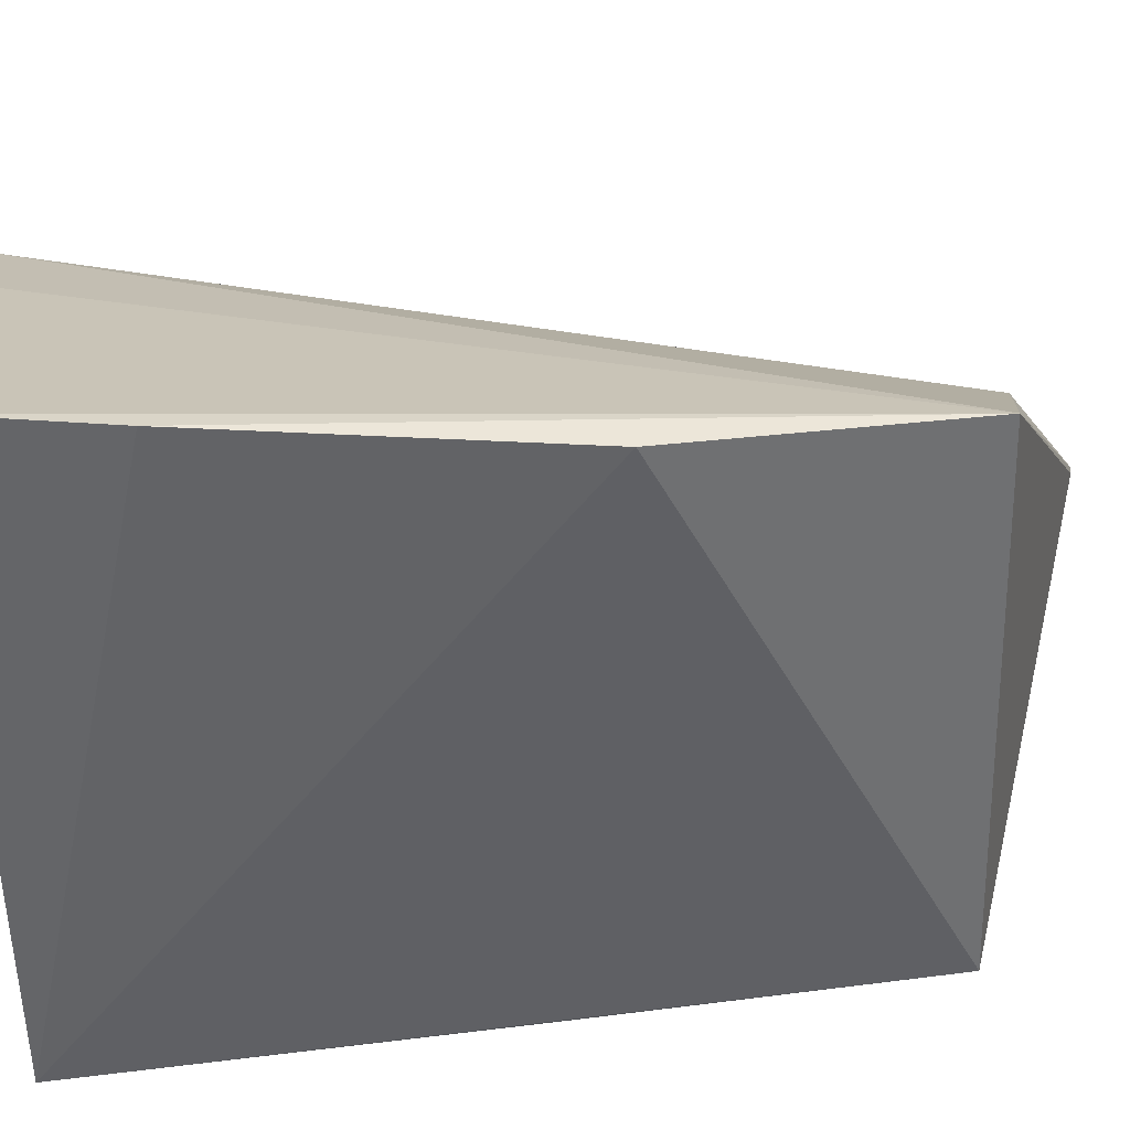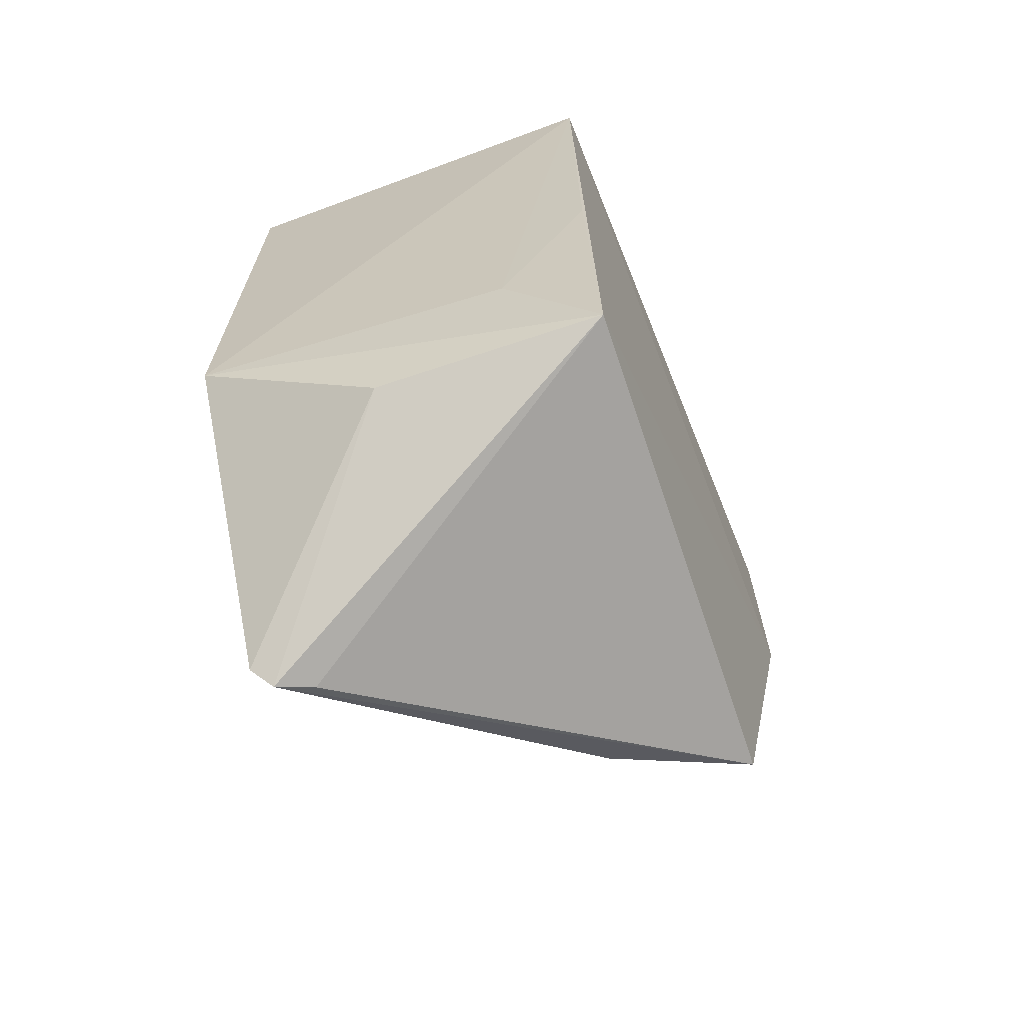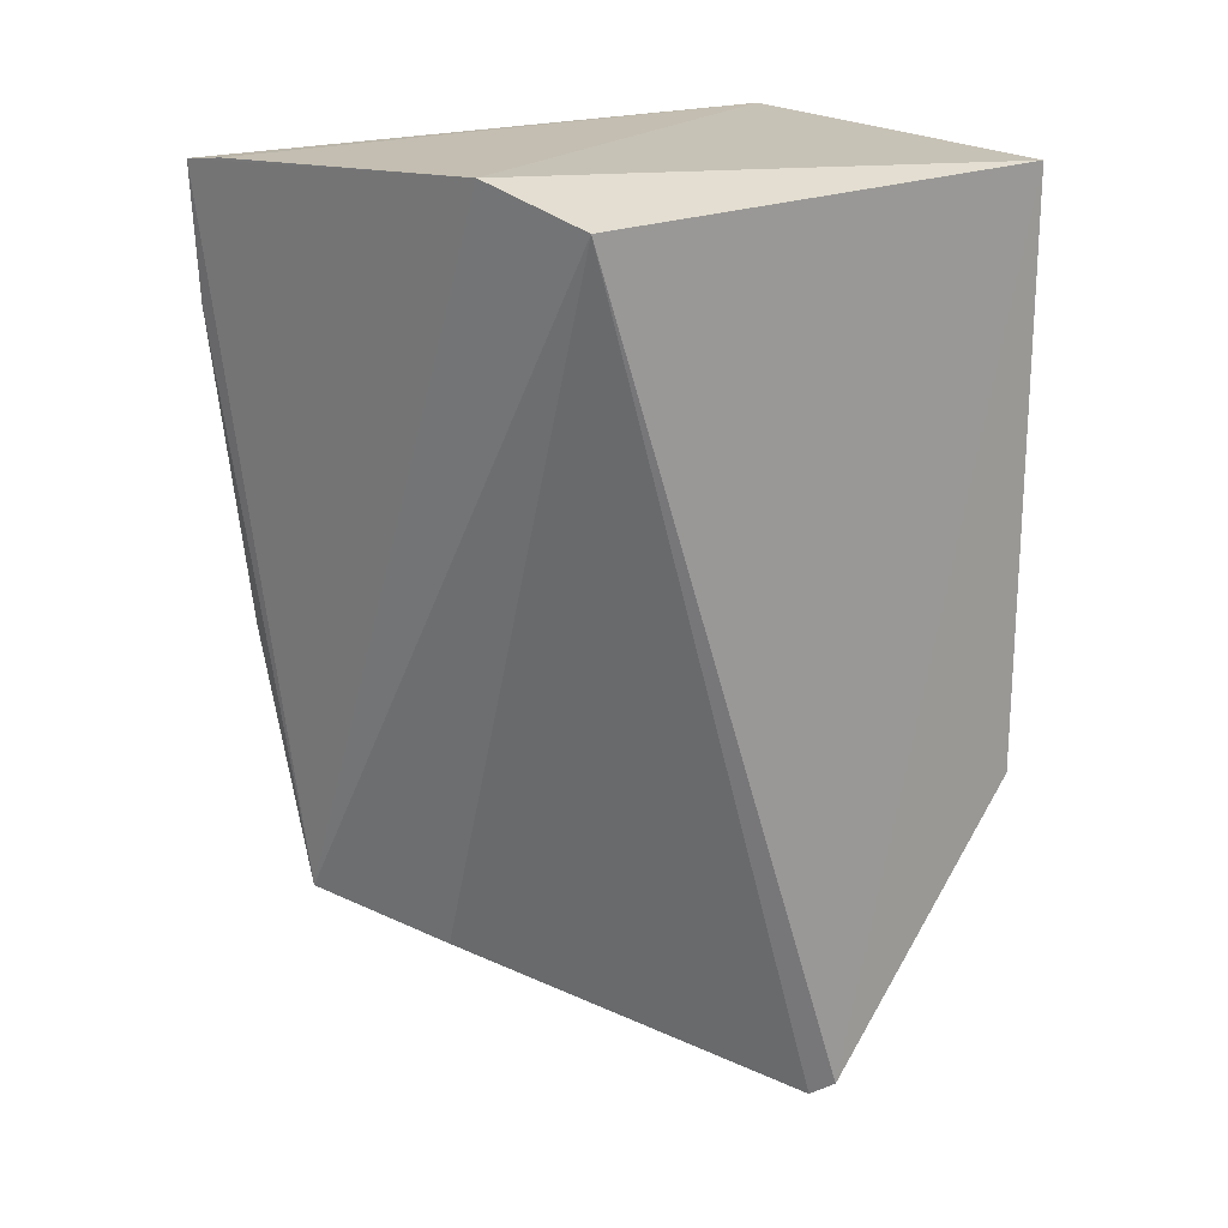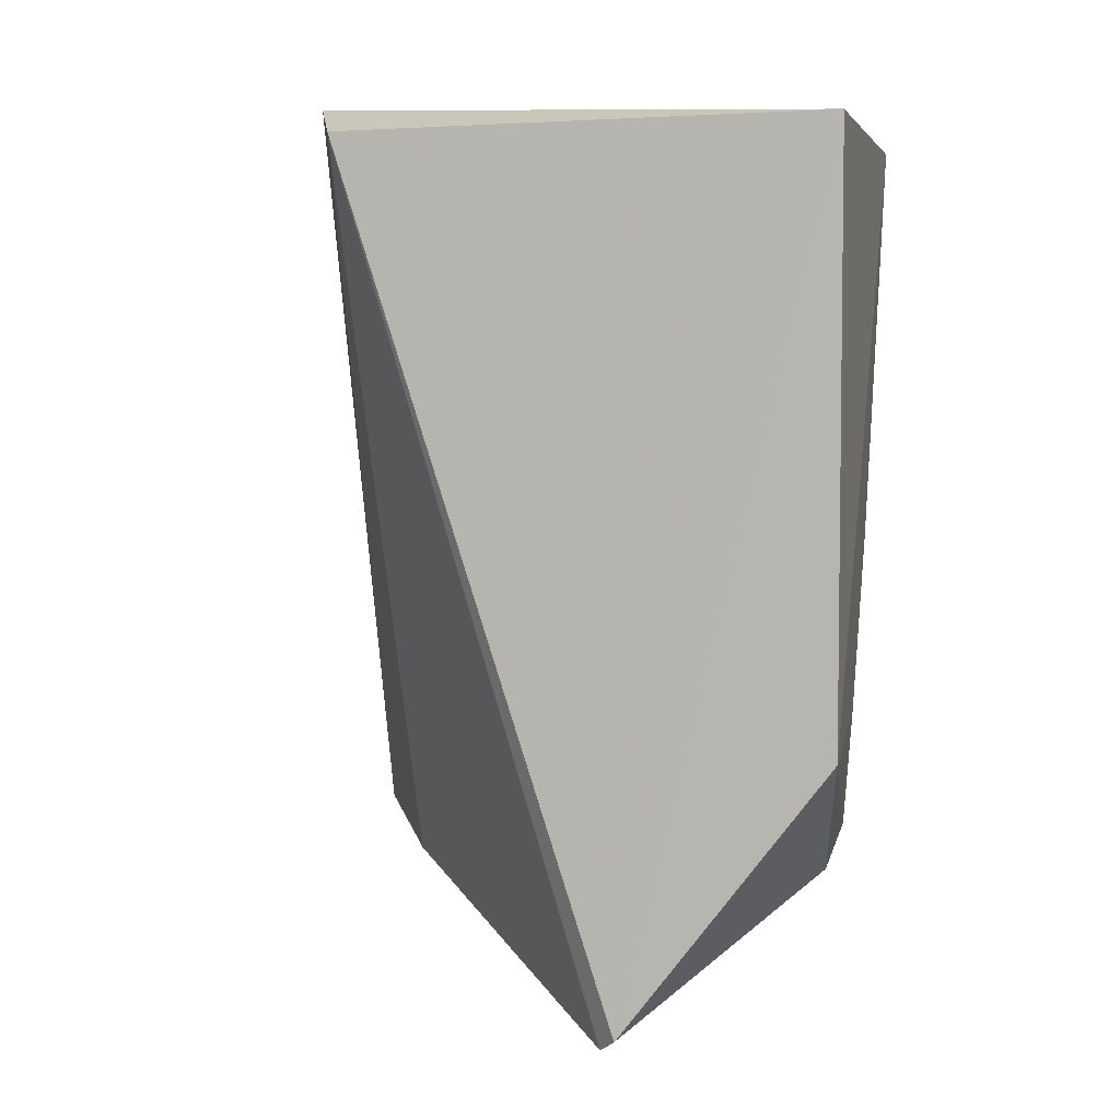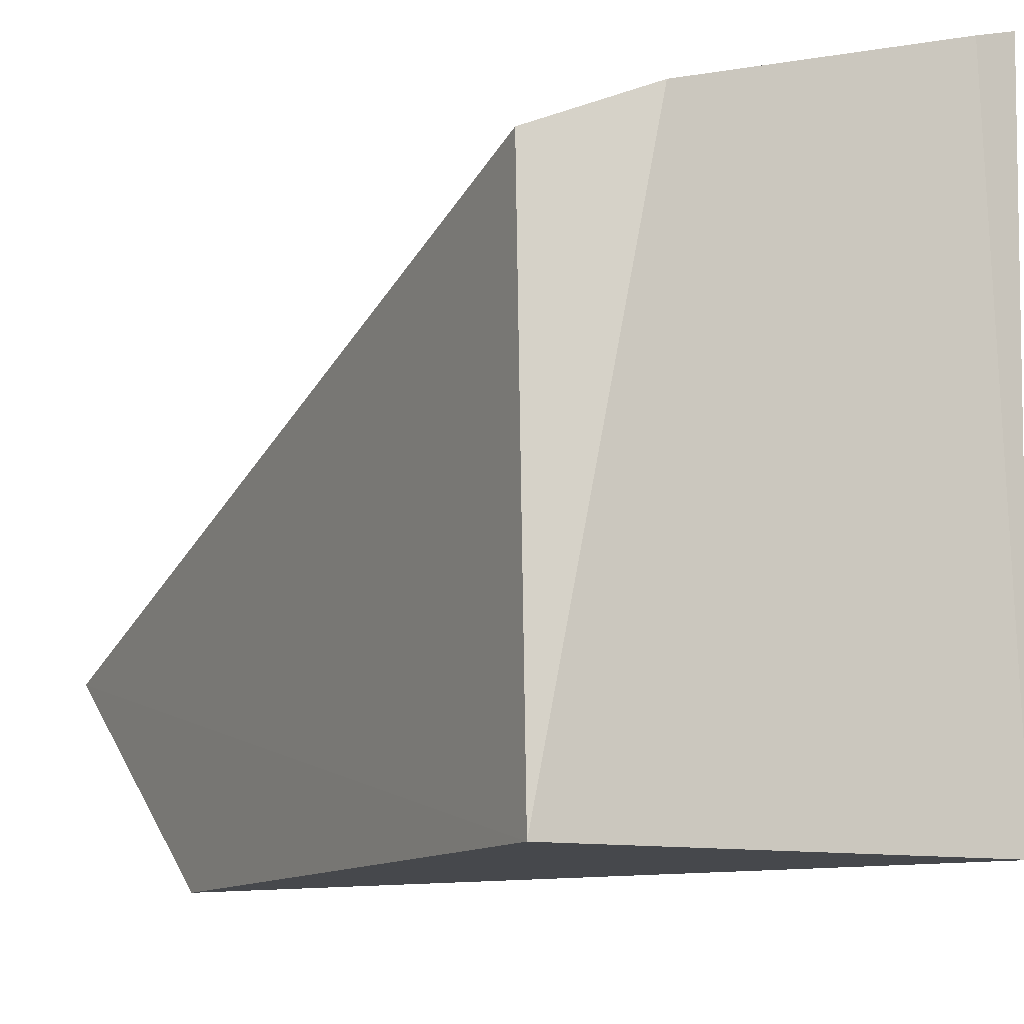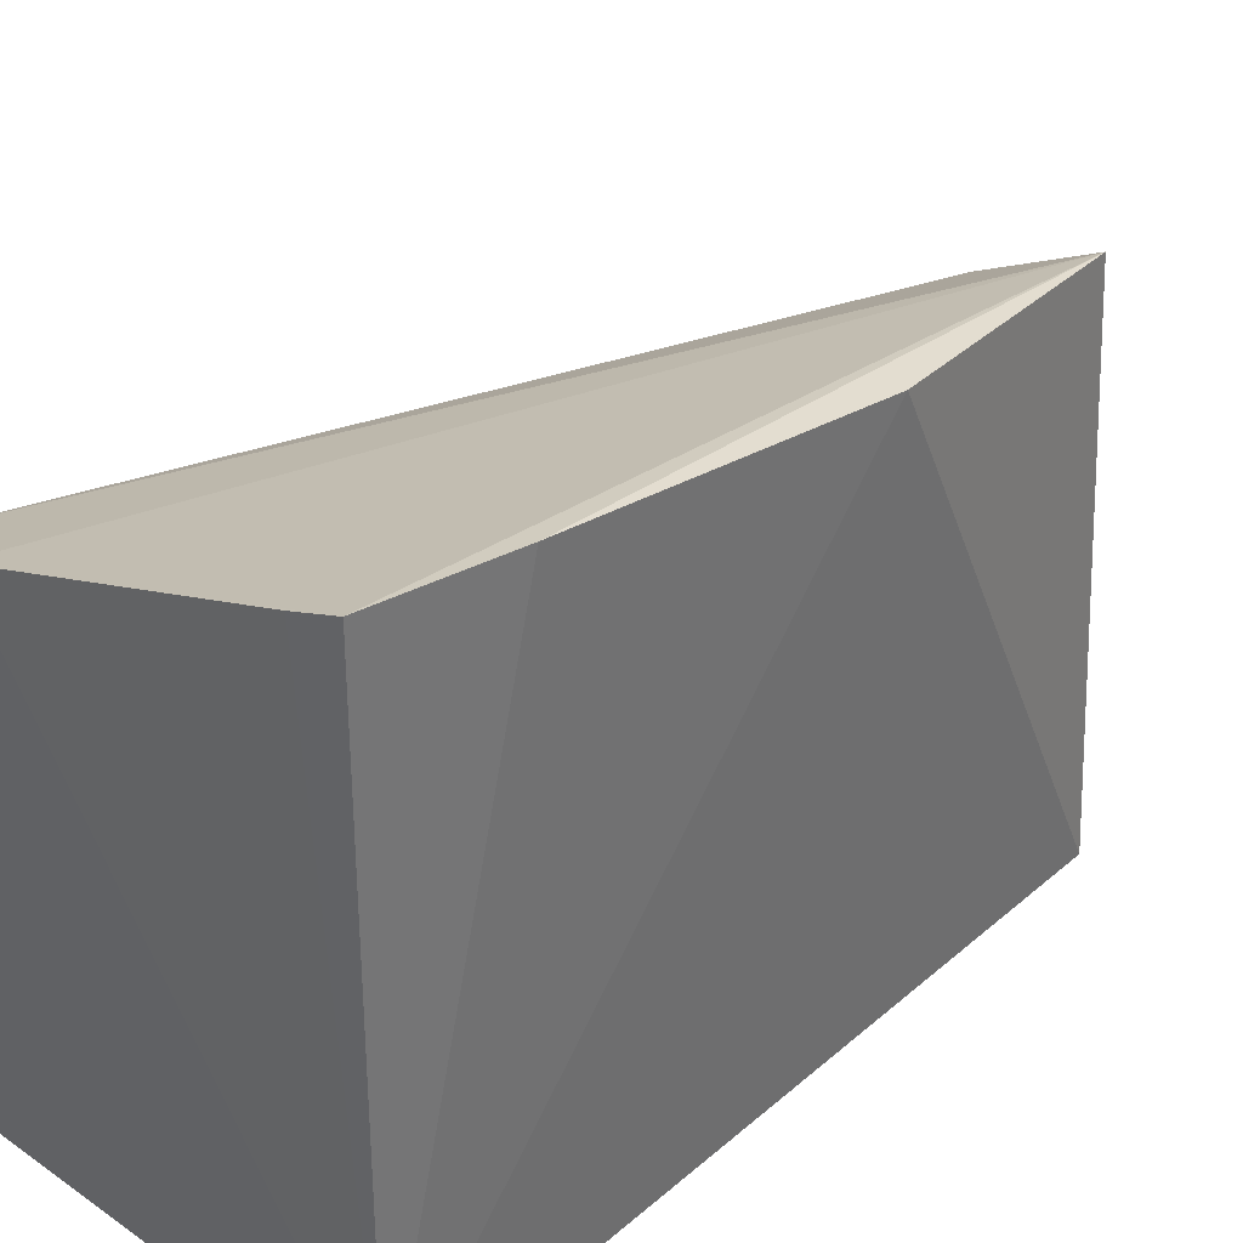
<metadata>
{"format":"obj","ext":"obj","renderer":"f3d","projection":"perspective","resolution":1024,"background":"white","views":[{"elev":37.7,"azim":-96.3,"up":"+Z"},{"elev":-67.5,"azim":-159.3,"up":"+Y"},{"elev":20.6,"azim":55.3,"up":"+Y"},{"elev":4.7,"azim":103.9,"up":"+Y"},{"elev":-11.5,"azim":152.3,"up":"+Z"},{"elev":34.4,"azim":-136.8,"up":"+Z"}]}
</metadata>
<code>
v -0.1025 -0.05683 -0.03738
v -0.0964 -0.05201 -0.04324
v -0.0971 0.2318 0.04924
v -0.2371 0.2357 0.09629
v -0.2338 0.2341 -0.1111
v -0.2273 -0.003065 0.07148
v -0.2336 -0.006881 -0.09832
v -0.09855 0.2343 -0.1118
v -0.1836 -0.01297 0.04641
v -0.1308 0.2425 0.0629
v -0.1585 -0.007336 -0.1013
v -0.1136 -0.05343 -0.03114
v -0.2421 0.0855 0.07965
v -0.2235 0.2374 0.09209
v -0.09811 0.03817 -0.1119
v -0.2409 0.1912 0.0925
v -0.2023 0.03902 -0.1048
v -0.2329 0.09955 -0.1052
f 1 2 3
f 8 3 2
f 9 6 1
f 9 1 3
f 9 3 6
f 10 6 3
f 10 4 6
f 10 3 8
f 10 8 5
f 11 2 1
f 11 1 7
f 12 7 1
f 12 1 6
f 12 6 7
f 13 7 6
f 13 5 7
f 14 10 5
f 14 5 4
f 14 4 10
f 15 8 2
f 15 2 11
f 15 5 8
f 15 11 7
f 16 13 6
f 16 6 4
f 16 4 5
f 16 5 13
f 17 15 7
f 17 5 15
f 18 17 7
f 18 7 5
f 18 5 17

</code>
